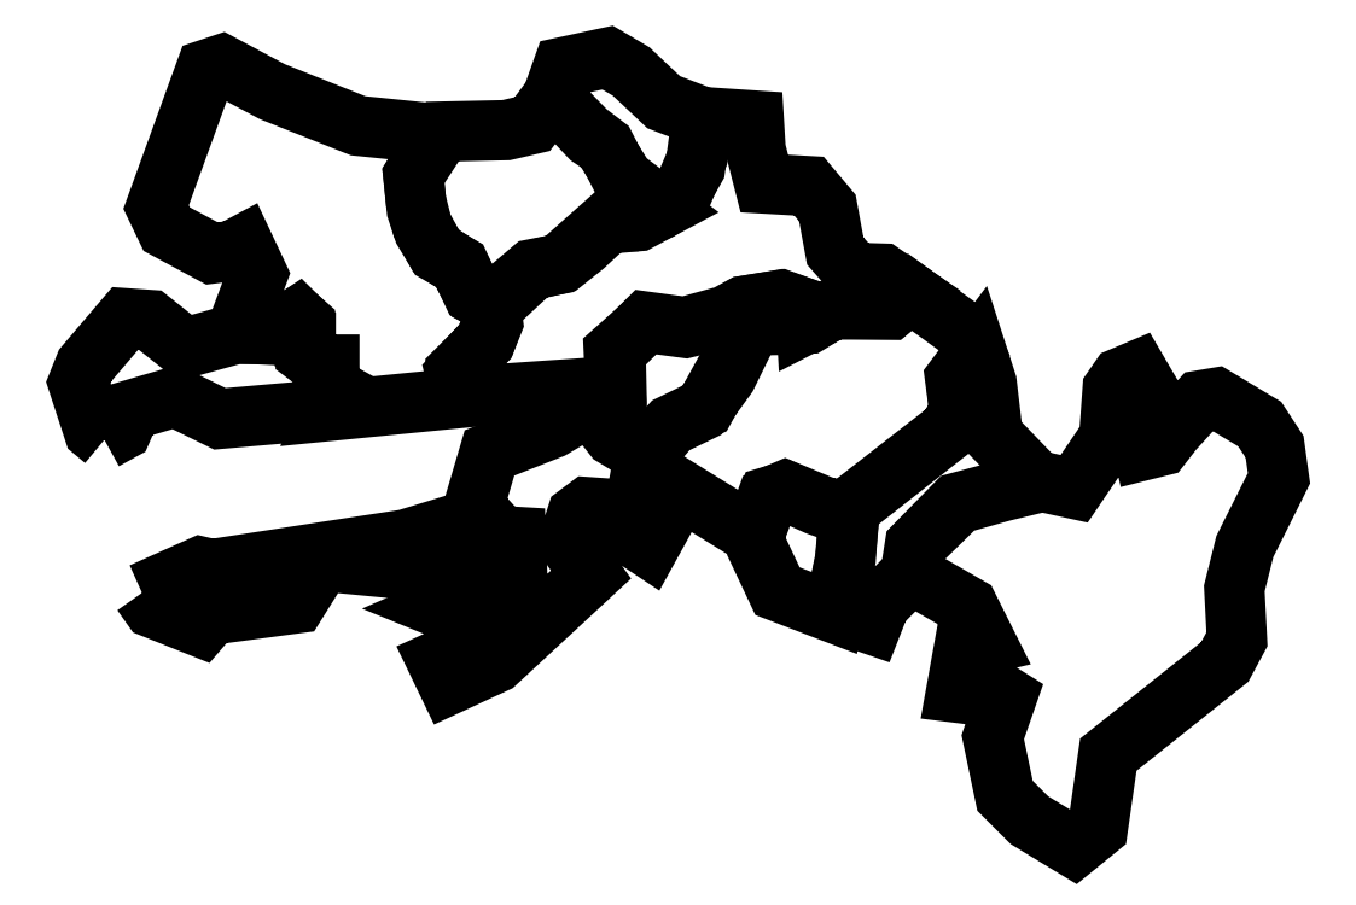
<metadata>
{"format":"dxf","ext":"dxf","renderer":"ezdxf+matplotlib","layout":"modelspace","background":"white","min_lineweight":24,"dpi":150}
</metadata>
<code>
0
SECTION
2
ENTITIES
0
LWPOLYLINE
8
Layer_1
90
22
70
1
10
-256
20
530.3
30
0
10
-262.9
20
536
30
0
10
-273.1
20
567.4
30
0
10
-268.6
20
578.9
30
0
10
-242.3
20
609.7
30
0
10
-226.3
20
608.6
30
0
10
-203.4
20
590.3
30
0
10
-170.3
20
599.4
30
0
10
-147.4
20
599.4
30
0
10
-129.7
20
610.3
30
0
10
-125.1
20
606.3
30
0
10
-125.1
20
587.4
30
0
10
-116.6
20
580
30
0
10
-109.7
20
578.9
30
0
10
-109.1
20
565.1
30
0
10
-104
20
562.3
30
0
10
-109.1
20
550.3
30
0
10
-180.6
20
544
30
0
10
-209.7
20
558.3
30
0
10
-238.9
20
549.7
30
0
10
-244.6
20
536.6
30
0
10
-256
20
530.3
30
0
0
LWPOLYLINE
8
Layer_1
90
34
70
1
10
-170.3
20
600
30
0
10
-146.9
20
598.9
30
0
10
-129.7
20
610.3
30
0
10
-124.6
20
605.1
30
0
10
-124.6
20
586.3
30
0
10
-115.4
20
579.4
30
0
10
-109.1
20
579.4
30
0
10
-109.1
20
565.1
30
0
10
-103.4
20
561.7
30
0
10
-109.1
20
549.1
30
0
10
-22.86
20
557.7
30
0
10
-26.86
20
573.7
30
0
10
-6.857
20
595.4
30
0
10
-2.286
20
606.9
30
0
10
-4
20
620.6
30
0
10
-14.86
20
625.7
30
0
10
-24.57
20
644
30
0
10
-39.43
20
653.7
30
0
10
-48.57
20
670.3
30
0
10
-52.57
20
686.3
30
0
10
-54.29
20
702.9
30
0
10
-45.71
20
718.3
30
0
10
-45.71
20
730.9
30
0
10
-90.29
20
735.4
30
0
10
-146.3
20
757.7
30
0
10
-179.4
20
775.4
30
0
10
-189.7
20
772
30
0
10
-222.3
20
682.3
30
0
10
-215.4
20
668
30
0
10
-185.7
20
652
30
0
10
-172.6
20
653.7
30
0
10
-165.1
20
657.7
30
0
10
-156
20
638.3
30
0
10
-170.3
20
600
30
0
0
LWPOLYLINE
8
Layer_1
90
22
70
1
10
-45.71
20
731.4
30
0
10
-44.57
20
717.7
30
0
10
-54.29
20
702.9
30
0
10
-52
20
680.6
30
0
10
-47.43
20
666.9
30
0
10
-38.86
20
652.6
30
0
10
-24
20
644
30
0
10
-15.43
20
625.7
30
0
10
-1.714
20
617.7
30
0
10
23.43
20
641.1
30
0
10
42.86
20
645.7
30
0
10
57.14
20
657.1
30
0
10
72.57
20
671.4
30
0
10
92.57
20
673.1
30
0
10
108.6
20
681.7
30
0
10
83.43
20
700.6
30
0
10
69.71
20
722.3
30
0
10
61.14
20
728
30
0
10
36.57
20
754.3
30
0
10
23.43
20
736.6
30
0
10
6.286
20
732.6
30
0
10
-45.71
20
731.4
30
0
0
LWPOLYLINE
8
Layer_1
90
13
70
1
10
108
20
681.1
30
0
10
82.86
20
698.9
30
0
10
70.86
20
722.3
30
0
10
58.86
20
731.4
30
0
10
36.57
20
754.3
30
0
10
43.43
20
773.7
30
0
10
72.57
20
780
30
0
10
88
20
770.9
30
0
10
109.1
20
750.9
30
0
10
136
20
740.6
30
0
10
131.4
20
715.4
30
0
10
122.9
20
694.9
30
0
10
108
20
681.1
30
0
0
LWPOLYLINE
8
Layer_1
90
17
70
1
10
-231.4
20
430.3
30
0
10
-193.1
20
447.4
30
0
10
-185.7
20
445.7
30
0
10
-59.43
20
465.1
30
0
10
-18.29
20
477.7
30
0
10
-9.714
20
472
30
0
10
-2.857
20
473.1
30
0
10
4
20
468
30
0
10
-17.71
20
453.7
30
0
10
-46.29
20
445.7
30
0
10
-60
20
445.7
30
0
10
-113.7
20
450.9
30
0
10
-130.9
20
423.4
30
0
10
-186.3
20
416
30
0
10
-193.1
20
408
30
0
10
-224.6
20
420.6
30
0
10
-231.4
20
430.3
30
0
0
LWPOLYLINE
8
Layer_1
90
35
70
1
10
-17.71
20
477.1
30
0
10
-9.714
20
471.4
30
0
10
-2.286
20
473.1
30
0
10
2.857
20
467.4
30
0
10
12.57
20
466.9
30
0
10
13.71
20
435.4
30
0
10
0
20
429.1
30
0
10
-14.86
20
430.3
30
0
10
-37.14
20
420.6
30
0
10
-24.57
20
415.4
30
0
10
-16
20
419.4
30
0
10
-5.714
20
416
30
0
10
1.143
20
402.9
30
0
10
-10.29
20
385.7
30
0
10
-32.57
20
388.6
30
0
10
-38.86
20
385.7
30
0
10
-31.43
20
370.3
30
0
10
-0.5714
20
384.6
30
0
10
61.71
20
442.3
30
0
10
51.43
20
456.6
30
0
10
48.57
20
468.6
30
0
10
52.57
20
481.1
30
0
10
59.43
20
486.3
30
0
10
67.43
20
485.7
30
0
10
77.14
20
474.9
30
0
10
99.43
20
460
30
0
10
108.6
20
476.6
30
0
10
96
20
484.6
30
0
10
92
20
492
30
0
10
97.14
20
520.6
30
0
10
77.14
20
533.7
30
0
10
61.14
20
552.6
30
0
10
36
20
537.7
30
0
10
-4.571
20
521.7
30
0
10
-17.71
20
477.1
30
0
0
LWPOLYLINE
8
Layer_1
90
18
70
1
10
203.4
20
605.7
30
0
10
200.6
20
616.6
30
0
10
186.3
20
621.7
30
0
10
161.7
20
617.7
30
0
10
148.6
20
609.7
30
0
10
123.4
20
603.4
30
0
10
97.71
20
606.9
30
0
10
76.57
20
588
30
0
10
77.71
20
563.4
30
0
10
61.71
20
551.4
30
0
10
76.57
20
532.6
30
0
10
97.14
20
520
30
0
10
113.7
20
539.4
30
0
10
133.7
20
549.1
30
0
10
150.3
20
572
30
0
10
163.4
20
598.9
30
0
10
171.4
20
605.1
30
0
10
203.4
20
605.7
30
0
0
LWPOLYLINE
8
Layer_1
90
11
70
1
10
168.6
20
468.6
30
0
10
177.7
20
493.1
30
0
10
189.1
20
496.6
30
0
10
209.7
20
487.4
30
0
10
219.4
20
484
30
0
10
230.9
20
485.1
30
0
10
227.4
20
451.4
30
0
10
220.6
20
417.1
30
0
10
183.4
20
431.4
30
0
10
169.7
20
460.6
30
0
10
168.6
20
468.6
30
0
0
LWPOLYLINE
8
Layer_1
90
35
70
1
10
-25.14
20
558.3
30
0
10
64.57
20
564.6
30
0
10
78.29
20
562.3
30
0
10
77.71
20
587.4
30
0
10
97.71
20
607.4
30
0
10
122.9
20
604
30
0
10
149.7
20
611.4
30
0
10
161.1
20
617.7
30
0
10
185.1
20
621.7
30
0
10
201.7
20
616
30
0
10
202.3
20
606.3
30
0
10
220
20
615.4
30
0
10
257.1
20
615.4
30
0
10
270.3
20
626.3
30
0
10
252
20
638.9
30
0
10
233.7
20
639.4
30
0
10
221.1
20
653.7
30
0
10
216
20
681.7
30
0
10
204
20
696
30
0
10
174.9
20
697.7
30
0
10
169.1
20
720
30
0
10
168
20
738.9
30
0
10
134.3
20
741.1
30
0
10
129.7
20
708
30
0
10
119.4
20
689.7
30
0
10
106.3
20
680.6
30
0
10
88.57
20
673.1
30
0
10
72.57
20
673.1
30
0
10
41.14
20
645.1
30
0
10
23.43
20
641.7
30
0
10
-3.429
20
618.9
30
0
10
-2.857
20
606.9
30
0
10
-7.429
20
594.3
30
0
10
-26.29
20
575.4
30
0
10
-25.14
20
558.3
30
0
0
LWPOLYLINE
8
Layer_1
90
24
70
1
10
97.14
20
485.7
30
0
10
91.43
20
492.6
30
0
10
96.57
20
521.1
30
0
10
113.7
20
540
30
0
10
136
20
550.9
30
0
10
162.9
20
600
30
0
10
174.3
20
605.7
30
0
10
204
20
606.3
30
0
10
220
20
616
30
0
10
256.6
20
615.4
30
0
10
269.7
20
626.9
30
0
10
306.9
20
600
30
0
10
312.6
20
587.4
30
0
10
300
20
569.7
30
0
10
302.3
20
547.4
30
0
10
296.6
20
537.1
30
0
10
229.7
20
484.6
30
0
10
216
20
485.7
30
0
10
188.6
20
497.1
30
0
10
176.6
20
492
30
0
10
168
20
468
30
0
10
118.3
20
498.9
30
0
10
98.29
20
492
30
0
10
97.14
20
485.7
30
0
0
LWPOLYLINE
8
Layer_1
90
17
70
1
10
220.6
20
418.3
30
0
10
228
20
452.6
30
0
10
230.3
20
486.3
30
0
10
294.9
20
536.6
30
0
10
302.3
20
548.6
30
0
10
299.4
20
570.3
30
0
10
313.1
20
588.6
30
0
10
320
20
567.4
30
0
10
324
20
533.1
30
0
10
353.7
20
502.3
30
0
10
330.3
20
496.6
30
0
10
301.7
20
488.6
30
0
10
273.7
20
461.1
30
0
10
270.9
20
443.4
30
0
10
250.3
20
422.9
30
0
10
245.1
20
409.7
30
0
10
220.6
20
418.3
30
0
0
LWPOLYLINE
8
Layer_1
90
37
70
1
10
353.7
20
503.4
30
0
10
300.6
20
489.1
30
0
10
273.1
20
461.1
30
0
10
270.3
20
442.9
30
0
10
308
20
421.1
30
0
10
320
20
397.1
30
0
10
305.1
20
393.7
30
0
10
300
20
365.1
30
0
10
309.1
20
364
30
0
10
319.4
20
370.9
30
0
10
333.1
20
362.3
30
0
10
324
20
336
30
0
10
332
20
297.7
30
0
10
348
20
281.7
30
0
10
377.1
20
264
30
0
10
392.6
20
276.6
30
0
10
399.4
20
324.6
30
0
10
475.4
20
385.1
30
0
10
483.4
20
400
30
0
10
481.7
20
433.1
30
0
10
488.6
20
460.6
30
0
10
510.9
20
505.1
30
0
10
508
20
525.7
30
0
10
498.3
20
540.6
30
0
10
469.7
20
557.7
30
0
10
459.4
20
556
30
0
10
441.7
20
536.6
30
0
10
433.7
20
526.3
30
0
10
422.3
20
523.4
30
0
10
419.4
20
536
30
0
10
426.3
20
561.7
30
0
10
418.3
20
575.4
30
0
10
407.4
20
570.9
30
0
10
402.3
20
563.4
30
0
10
400
20
532
30
0
10
377.1
20
498.3
30
0
10
353.7
20
503.4
30
0
0
ENDSEC
0
EOF

</code>
